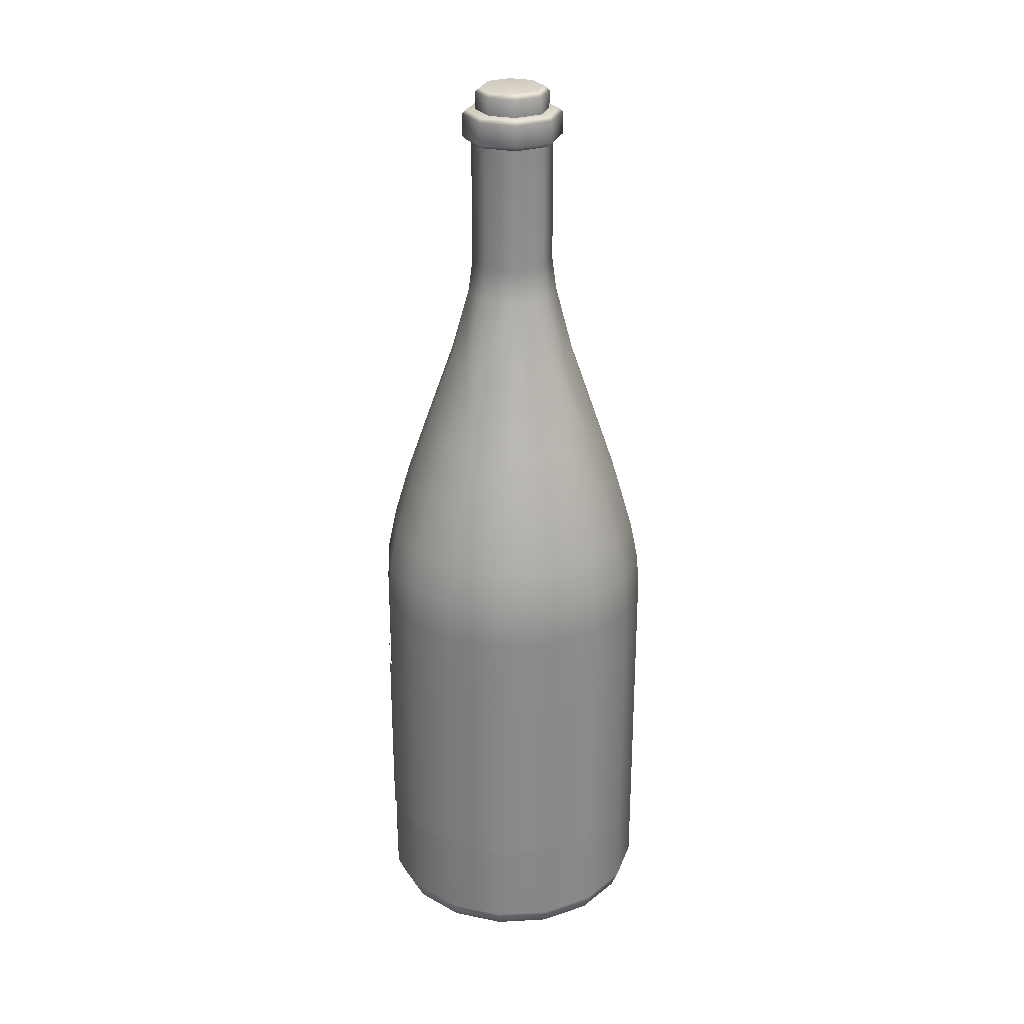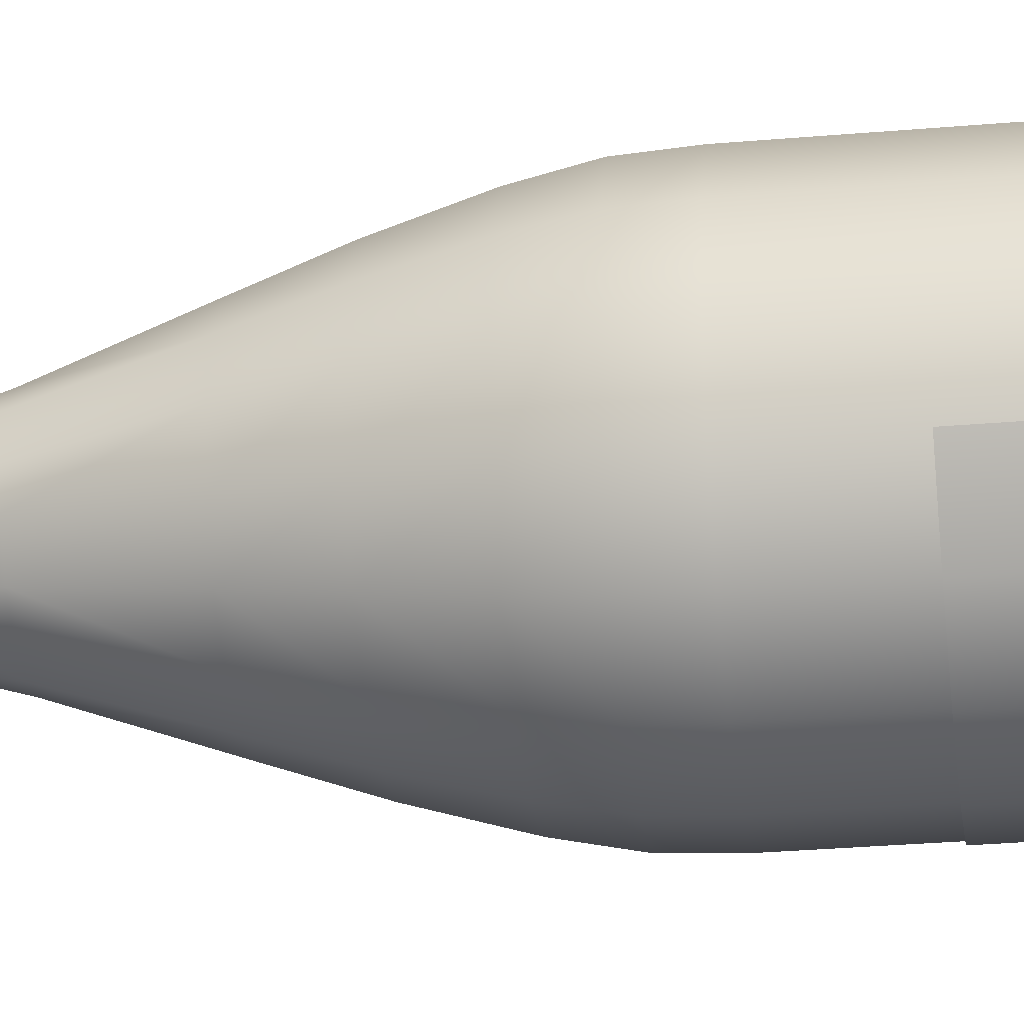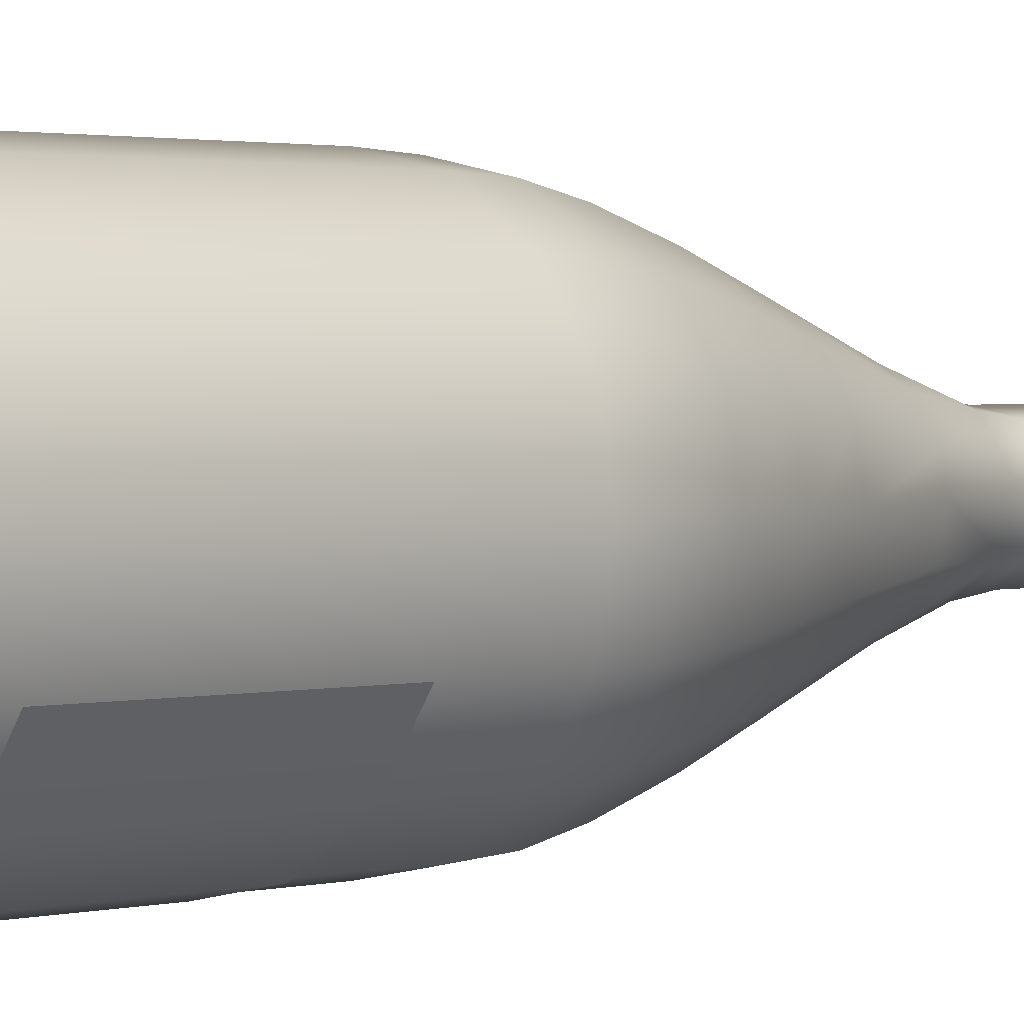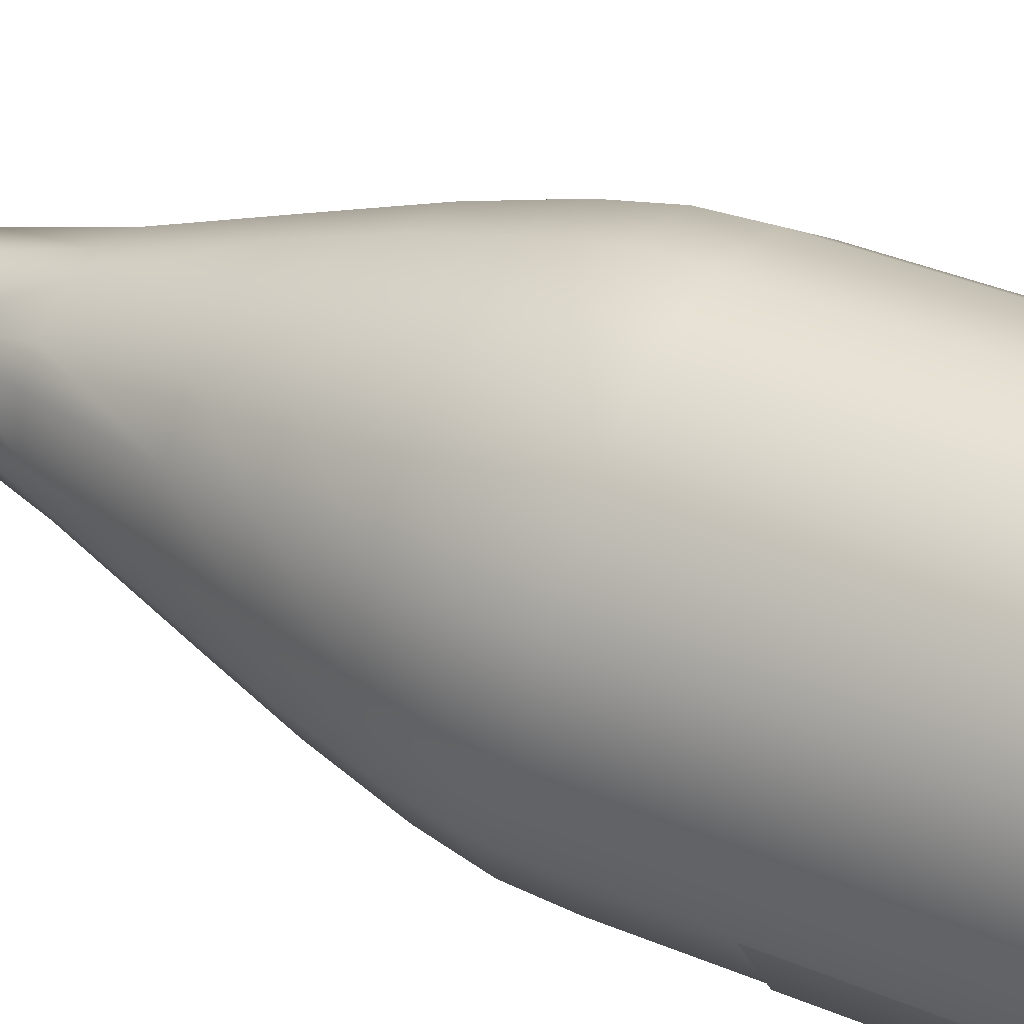
<metadata>
{"format":"obj","ext":"obj","renderer":"f3d","projection":"perspective","resolution":1024,"background":"white","views":[{"elev":27.0,"azim":-151.1,"up":"+Y"},{"elev":-30.7,"azim":-82.9,"up":"+Z"},{"elev":1.6,"azim":44.9,"up":"+Z"},{"elev":35.4,"azim":-60.3,"up":"+Z"}]}
</metadata>
<code>
g SM_Winebottle_3
v -0 -0.000994 0.04257
v -0.0301 -0.000994 0.0301
v -0.01629 -0.000994 0.03933
v -0.03933 -0.000994 0.01629
v 0.0301 -0.000994 0.0301
v 0.01629 -0.000994 0.03933
v 0.04257 -0.000994 -0
v 0.03933 -0.000994 0.01629
v 0.0301 -0.000994 -0.0301
v 0.03933 -0.000994 -0.01629
v -0.03933 -0.000994 -0.01629
v -0.04257 -0.000994 -0
v 0 -0.000994 -0.04257
v 0.01629 -0.000994 -0.03933
v -0.0301 -0.000994 -0.0301
v -0.01629 -0.000994 -0.03933
v -0.01629 -0.000994 0.03933
v 0 0.001526 0.04877
v -0 -0.000994 0.04257
v -0.01866 0.001526 0.04506
v 0 0.007612 0.05134
v -0.0301 -0.000994 0.0301
v -0.01965 0.007612 0.04743
v 0 0.1378 0.05134
v -0.03449 0.001526 0.03449
v -0.03933 -0.000994 0.01629
v -0.01965 0.1378 0.04743
v -0.04506 0.001526 0.01866
v -0.04257 -0.000994 -0
v -0.0363 0.007612 0.0363
v -0.04877 0.001526 0
v -0.03933 -0.000994 -0.01629
v -0.04743 0.007612 0.01965
v -0.04506 0.001526 -0.01866
v -0.0301 -0.000994 -0.0301
v -0.05134 0.007612 0
v -0.03449 0.001526 -0.03449
v -0.01629 -0.000994 -0.03933
v -0.04743 0.007612 -0.01965
v -0.04743 0.1378 0.01965
v -0.0363 0.1378 0.0363
v -0.05134 0.1378 0
v -0.03576 0.152 0.03576
v -0.04673 0.152 0.01936
v -0.01935 0.152 0.04673
v 0 0.152 0.05058
v -0.03353 0.1673 0.03352
v -0.01814 0.1673 0.04381
v -5e-06 0.1673 0.04742
v -0.0438 0.1673 0.01815
v -0.01575 0.1883 0.03811
v -3e-05 0.1883 0.04124
v -0.02918 0.1883 0.02914
v -0.013 0.2085 0.03164
v -9.5e-05 0.2085 0.03421
v -0.02426 0.2085 0.02412
v -0.008162 0.24 0.02163
v -0.000736 0.24 0.02311
v -0.003221 0.2642 0.01619
v -0.01686 0.24 0.01582
v -0.01373 0.2642 0.009172
v -0.01246 0.2761 0.008325
v -0.002923 0.2761 0.0147
v -0.03157 0.2085 0.01318
v -0.01619 0.2642 -0.003221
v -0.0147 0.2761 -0.002923
v -0.02106 0.24 0.009522
v -0.008325 0.2761 -0.01246
v -0.02311 0.24 -0.000736
v -0.03421 0.2085 -9.5e-05
v -0.02163 0.24 -0.008162
v -0.009172 0.2642 -0.01373
v -0.04124 0.1883 -3e-05
v -0.03164 0.2085 -0.013
v -0.03809 0.1883 0.01581
v -0.04742 0.1673 -5e-06
v -0.03811 0.1883 -0.01575
v -0.01582 0.24 -0.01686
v -0.02412 0.2085 -0.02426
v -0.04381 0.1673 -0.01814
v -0.05058 0.152 0
v -0.02914 0.1883 -0.02918
v -0.04673 0.152 -0.01935
v -0.03352 0.1673 -0.03353
v -0.04743 0.1378 -0.01965
v -0.03576 0.152 -0.03576
v -0.0363 0.007612 -0.0363
v -0.0363 0.1378 -0.0363
v -0.01965 0.007612 -0.04743
v -0.01965 0.1378 -0.04743
v -0.01935 0.152 -0.04673
v -0.01866 0.001526 -0.04506
v 0 -0.000994 -0.04257
v 0 0.007612 -0.05134
v 0 0.001526 -0.04877
v 0.01866 0.001526 -0.04506
v 0.01629 -0.000994 -0.03933
v 0 0.1378 -0.05134
v 0.01965 0.007612 -0.04743
v 0.03449 0.001526 -0.03449
v 0.0301 -0.000994 -0.0301
v 0.01965 0.1378 -0.04743
v 0.04506 0.001526 -0.01866
v 0.03933 -0.000994 -0.01629
v 0.0363 0.007612 -0.0363
v 0.04743 0.007612 -0.01965
v 0.0363 0.1378 -0.0363
v 0.04877 0.001526 -0
v 0.04257 -0.000994 -0
v 0.03933 -0.000994 0.01629
v 0.05134 0.007612 -0
v 0.04506 0.001526 0.01866
v 0.0301 -0.000994 0.0301
v 0.04743 0.1378 -0.01965
v 0.03449 0.001526 0.03449
v 0.01629 -0.000994 0.03933
v 0.04743 0.007612 0.01965
v 0.01866 0.001526 0.04506
v -0 -0.000994 0.04257
v 0 0.001526 0.04877
v 0 0.007612 0.05134
v 0.01965 0.007612 0.04743
v 0.0363 0.007612 0.0363
v 0.01965 0.1378 0.04743
v 0 0.1378 0.05134
v 0.0363 0.1378 0.0363
v 0.04743 0.1378 0.01965
v 0.01936 0.152 0.04673
v 0 0.152 0.05058
v 0.03576 0.152 0.03576
v 0.01815 0.1673 0.0438
v -5e-06 0.1673 0.04742
v 0.03352 0.1673 0.03353
v 0.04673 0.152 0.01936
v 0.05134 0.1378 0
v 0.04381 0.1673 0.01814
v 0.05058 0.152 0
v 0.04673 0.152 -0.01935
v 0.02914 0.1883 0.02918
v 0.03576 0.152 -0.03576
v 0.01581 0.1883 0.03809
v -3e-05 0.1883 0.04124
v 0.01936 0.152 -0.04673
v 0.01318 0.2085 0.03157
v -9.5e-05 0.2085 0.03421
v 0 0.152 -0.05058
v 0.009522 0.24 0.02106
v -0.000736 0.24 0.02311
v 0.02412 0.2085 0.02426
v 0.01582 0.24 0.01686
v 0.009172 0.2642 0.01373
v -0.003221 0.2642 0.01619
v 0.008325 0.2761 0.01246
v -0.002923 0.2761 0.0147
v 0.03811 0.1883 0.01575
v 0.03164 0.2085 0.013
v 0.02163 0.24 0.008162
v 0.01619 0.2642 0.003221
v 0.0147 0.2761 0.002923
v 0.01246 0.2761 -0.008325
v 0.03421 0.2085 9.5e-05
v 0.02311 0.24 0.000736
v 0.01373 0.2642 -0.009172
v 0.04124 0.1883 3e-05
v 0.02106 0.24 -0.009522
v 0.03157 0.2085 -0.01318
v 0.04742 0.1673 5e-06
v 0.03809 0.1883 -0.01581
v 0.0438 0.1673 -0.01815
v 0.01686 0.24 -0.01582
v 0.02426 0.2085 -0.02412
v 0.02918 0.1883 -0.02914
v 0.03353 0.1673 -0.03352
v 0.01814 0.1673 -0.04381
v 0.01575 0.1883 -0.03811
v 5e-06 0.1673 -0.04742
v 0.013 0.2085 -0.03164
v 3e-05 0.1883 -0.04124
v -0.01815 0.1673 -0.0438
v -0.01581 0.1883 -0.03809
v -0.01318 0.2085 -0.03157
v 9.5e-05 0.2085 -0.03421
v -0.009522 0.24 -0.02106
v 0.008162 0.24 -0.02163
v 0.000736 0.24 -0.02311
v 0.003221 0.2642 -0.01619
v 0.002923 0.2761 -0.0147
v 0.008325 0.3215 0.01246
v 0.008325 0.2761 0.01246
v -0.002923 0.3215 0.0147
v -0.002923 0.2761 0.0147
v -0.01246 0.3215 0.008325
v -0.01246 0.2761 0.008325
v -0.0147 0.3215 -0.002923
v -0.0147 0.2761 -0.002923
v -0.008325 0.3215 -0.01246
v -0.008325 0.2761 -0.01246
v 0.002923 0.2761 -0.0147
v 0.002923 0.3215 -0.0147
v 0.01246 0.2761 -0.008325
v 0.01246 0.3215 -0.008325
v 0.0147 0.3215 0.002923
v 0.0147 0.2761 0.002923
v 0.008325 0.3215 0.01246
v 0.008325 0.2761 0.01246
v 0.03673 0.1076 -0.03673
v 0.04793 0.03931 -0.01998
v 0.04793 0.1076 -0.01998
v 0.03673 0.03931 -0.03673
v 0.01988 0.1076 -0.04799
v 0.01988 0.03931 -0.04799
v 0 0.1076 -0.05195
v 0 0.03931 -0.05195
v -0.01988 0.1076 -0.04799
v -0.01988 0.03931 -0.04799
v -0.03673 0.1076 -0.03673
v -0.03673 0.03931 -0.03673
v -0.04793 0.1076 -0.01998
v -0.04793 0.03931 -0.01998
v -0.009433 0.3407 0.006303
v 0.006303 0.3407 0.009433
v -0.002213 0.3407 0.01113
v -0.01113 0.3407 -0.002213
v 0.009433 0.3407 -0.006303
v 0.01113 0.3407 0.002213
v 0.002213 0.3407 -0.01113
v -0.006303 0.3407 -0.009433
v -0.002923 0.3215 0.0147
v 0.009231 0.3215 0.01382
v 0.008325 0.3215 0.01246
v -0.003242 0.3215 0.0163
v 0.01015 0.323 0.01519
v -0.01246 0.3215 0.008325
v -0.003564 0.323 0.01792
v -0.01382 0.3215 0.009231
v -0.0163 0.3215 -0.003242
v -0.0147 0.3215 -0.002923
v -0.008325 0.3215 -0.01246
v -0.01519 0.323 0.01015
v -0.003564 0.331 0.01792
v 0.01015 0.331 0.01519
v -0.01519 0.331 0.01015
v -0.003242 0.3325 0.0163
v 0.009231 0.3325 0.01382
v -0.01382 0.3325 0.009231
v -0.002612 0.3325 0.01313
v 0.007438 0.3325 0.01113
v -0.01113 0.3325 0.007438
v -0.0163 0.3325 -0.003242
v -0.01313 0.3325 -0.002612
v -0.007438 0.3325 -0.01113
v -0.01792 0.331 -0.003564
v -0.009231 0.3325 -0.01382
v -0.01792 0.323 -0.003564
v -0.01015 0.331 -0.01519
v 0.003242 0.3325 -0.0163
v 0.002612 0.3325 -0.01313
v 0.003564 0.331 -0.01792
v 0.01382 0.3325 -0.009231
v 0.01113 0.3325 -0.007438
v 0.01519 0.331 -0.01015
v 0.0163 0.3325 0.003242
v 0.01313 0.3325 0.002612
v 0.007438 0.3325 0.01113
v 0.009231 0.3325 0.01382
v 0.01015 0.331 0.01519
v 0.01792 0.331 0.003564
v 0.01792 0.323 0.003564
v 0.01015 0.323 0.01519
v 0.01519 0.323 -0.01015
v 0.0163 0.3215 0.003242
v 0.009231 0.3215 0.01382
v 0.008325 0.3215 0.01246
v 0.0147 0.3215 0.002923
v 0.01246 0.3215 -0.008325
v 0.01382 0.3215 -0.009231
v 0.003564 0.323 -0.01792
v 0.003242 0.3215 -0.0163
v 0.002923 0.3215 -0.0147
v -0.01015 0.323 -0.01519
v -0.009231 0.3215 -0.01382
v 0.007438 0.3388 0.01113
v -0.002213 0.3407 0.01113
v 0.006303 0.3407 0.009433
v -0.002612 0.3388 0.01313
v 0.007438 0.3325 0.01113
v -0.009433 0.3407 0.006303
v -0.002612 0.3325 0.01313
v -0.01113 0.3388 0.007438
v -0.01113 0.3325 0.007438
v -0.01313 0.3388 -0.002612
v -0.01113 0.3407 -0.002213
v -0.01313 0.3325 -0.002612
v -0.007438 0.3388 -0.01113
v -0.007438 0.3325 -0.01113
v -0.006303 0.3407 -0.009433
v 0.002612 0.3325 -0.01313
v 0.002612 0.3388 -0.01313
v 0.002213 0.3407 -0.01113
v 0.01113 0.3325 -0.007438
v 0.009433 0.3407 -0.006303
v 0.01113 0.3388 -0.007438
v 0.01313 0.3388 0.002612
v 0.01313 0.3325 0.002612
v 0.01113 0.3407 0.002213
v 0.007438 0.3388 0.01113
v 0.007438 0.3325 0.01113
v 0.006303 0.3407 0.009433
f 3 2 1
f 4 1 2
f 6 1 5
f 1 4 5
f 8 5 7
f 5 9 7
f 10 7 9
f 9 5 4
f 12 11 4
f 13 9 4
f 13 4 11
f 14 9 13
f 15 13 11
f 16 13 15
f 19 18 17
f 20 17 18
f 18 21 20
f 17 20 22
f 23 20 21
f 21 24 23
f 25 22 20
f 20 23 25
f 22 25 26
f 27 23 24
f 28 26 25
f 26 28 29
f 30 25 23
f 23 27 30
f 31 29 28
f 29 31 32
f 28 25 33
f 25 30 33
f 34 32 31
f 32 34 35
f 31 28 36
f 31 36 34
f 28 33 36
f 37 35 34
f 35 37 38
f 39 34 36
f 34 39 37
f 33 40 36
f 30 41 33
f 40 33 41
f 41 30 27
f 42 36 40
f 36 42 39
f 41 43 40
f 41 27 43
f 40 44 42
f 44 40 43
f 27 45 43
f 27 24 45
f 24 46 45
f 43 45 47
f 43 47 44
f 45 46 48
f 48 47 45
f 49 48 46
f 50 44 47
f 48 49 51
f 52 51 49
f 47 48 53
f 51 53 48
f 47 53 50
f 54 51 52
f 52 55 54
f 56 53 51
f 56 51 54
f 54 55 57
f 58 57 55
f 59 57 58
f 57 60 54
f 56 54 60
f 61 57 59
f 61 60 57
f 59 63 62
f 61 59 62
f 64 56 60
f 61 62 65
f 66 65 62
f 61 67 60
f 60 67 64
f 65 66 68
f 67 61 69
f 65 69 61
f 67 69 70
f 70 64 67
f 65 71 69
f 69 71 70
f 72 65 68
f 72 71 65
f 70 73 64
f 74 70 71
f 73 70 74
f 64 75 56
f 75 64 73
f 53 56 75
f 75 50 53
f 73 76 75
f 50 75 76
f 74 77 73
f 73 77 76
f 71 78 74
f 72 78 71
f 79 77 74
f 79 74 78
f 80 76 77
f 76 81 50
f 76 80 81
f 44 50 81
f 81 42 44
f 77 82 80
f 79 82 77
f 83 81 80
f 42 81 83
f 84 80 82
f 80 84 83
f 85 42 83
f 85 39 42
f 86 83 84
f 85 83 86
f 39 85 87
f 87 37 39
f 88 85 86
f 88 87 85
f 37 87 89
f 87 88 89
f 88 86 90
f 90 89 88
f 86 84 91
f 91 90 86
f 92 37 89
f 92 38 37
f 38 92 93
f 89 90 94
f 89 94 92
f 95 93 92
f 95 92 94
f 93 95 96
f 95 94 96
f 97 93 96
f 98 94 90
f 90 91 98
f 99 96 94
f 94 98 99
f 97 96 100
f 96 99 100
f 100 101 97
f 102 99 98
f 101 100 103
f 103 104 101
f 105 100 99
f 99 102 105
f 100 105 106
f 103 100 106
f 107 105 102
f 105 107 106
f 103 108 104
f 109 104 108
f 109 108 110
f 103 106 111
f 108 103 111
f 112 110 108
f 108 111 112
f 110 112 113
f 106 114 111
f 114 106 107
f 115 113 112
f 113 115 116
f 117 112 111
f 112 117 115
f 118 116 115
f 116 118 119
f 120 119 118
f 120 118 121
f 118 115 122
f 118 122 121
f 123 115 117
f 115 123 122
f 122 124 121
f 125 121 124
f 123 126 122
f 124 122 126
f 117 127 123
f 126 123 127
f 124 128 125
f 129 125 128
f 126 130 124
f 128 124 130
f 126 127 130
f 128 131 129
f 132 129 131
f 130 133 128
f 131 128 133
f 127 134 130
f 130 134 133
f 127 117 135
f 127 135 134
f 111 135 117
f 135 111 114
f 136 133 134
f 135 137 134
f 134 137 136
f 114 138 135
f 137 135 138
f 133 136 139
f 133 139 131
f 138 114 140
f 107 140 114
f 107 102 140
f 141 131 139
f 131 141 132
f 142 132 141
f 102 143 140
f 102 98 143
f 141 144 142
f 145 142 144
f 98 146 143
f 146 98 91
f 145 144 147
f 147 148 145
f 144 141 149
f 139 149 141
f 150 147 144
f 144 149 150
f 147 151 148
f 151 147 150
f 152 148 151
f 154 152 153
f 151 153 152
f 149 139 155
f 155 139 136
f 149 156 150
f 149 155 156
f 151 150 157
f 157 150 156
f 151 158 153
f 151 157 158
f 158 159 153
f 159 158 160
f 156 161 157
f 158 157 162
f 162 157 161
f 163 160 158
f 158 162 163
f 164 161 156
f 156 155 164
f 165 162 161
f 165 163 162
f 161 164 166
f 161 166 165
f 164 155 167
f 136 167 155
f 167 136 137
f 164 167 168
f 168 166 164
f 167 137 169
f 169 168 167
f 138 169 137
f 170 165 166
f 163 165 170
f 166 168 171
f 166 171 170
f 168 169 172
f 172 171 168
f 169 138 173
f 173 172 169
f 140 173 138
f 140 143 173
f 174 173 143
f 173 174 172
f 143 146 174
f 175 172 174
f 171 172 175
f 176 174 146
f 174 176 175
f 171 175 177
f 171 177 170
f 178 175 176
f 177 175 178
f 176 146 179
f 91 179 146
f 179 91 84
f 84 82 179
f 179 180 176
f 180 179 82
f 178 176 180
f 82 79 180
f 181 180 79
f 180 181 178
f 181 79 78
f 182 178 181
f 178 182 177
f 78 183 181
f 182 181 183
f 72 183 78
f 177 182 184
f 184 170 177
f 163 170 184
f 183 185 182
f 185 184 182
f 183 72 185
f 163 184 186
f 186 184 185
f 186 185 72
f 163 186 160
f 72 68 186
f 186 187 160
f 187 186 68
f 190 189 188
f 191 189 190
f 192 191 190
f 193 191 192
f 194 193 192
f 195 193 194
f 196 195 194
f 197 195 196
f 197 196 198
f 199 198 196
f 198 199 200
f 201 200 199
f 202 200 201
f 203 200 202
f 204 203 202
f 205 203 204
f 208 207 206
f 209 206 207
f 206 209 210
f 211 210 209
f 210 211 212
f 213 212 211
f 212 213 214
f 215 214 213
f 214 215 216
f 217 216 215
f 216 217 218
f 219 218 217
f 222 221 220
f 220 221 223
f 225 224 221
f 221 224 223
f 226 223 224
f 227 223 226
f 230 229 228
f 231 228 229
f 229 232 231
f 228 231 233
f 234 231 232
f 235 233 231
f 231 234 235
f 233 235 236
f 237 233 236
f 237 236 238
f 239 235 234
f 235 239 236
f 234 232 240
f 232 241 240
f 239 234 242
f 234 240 242
f 243 240 241
f 244 243 241
f 245 242 240
f 243 245 240
f 246 243 244
f 247 246 244
f 243 246 245
f 248 245 246
f 245 248 249
f 245 249 242
f 250 249 248
f 250 251 249
f 252 242 249
f 239 242 252
f 251 253 249
f 249 253 252
f 254 239 252
f 254 236 239
f 253 255 252
f 254 252 255
f 253 251 256
f 257 256 251
f 255 253 258
f 256 258 253
f 256 257 259
f 260 259 257
f 258 256 261
f 259 261 256
f 259 260 262
f 263 262 260
f 263 264 262
f 265 262 264
f 265 266 262
f 262 267 259
f 267 262 266
f 261 259 267
f 268 267 266
f 269 268 266
f 270 261 267
f 268 270 267
f 261 270 258
f 271 268 269
f 272 271 269
f 272 273 271
f 274 271 273
f 271 274 275
f 271 276 268
f 275 276 271
f 270 268 276
f 277 258 270
f 270 276 277
f 258 277 255
f 276 275 278
f 278 277 276
f 279 278 275
f 279 238 278
f 280 255 277
f 277 278 280
f 280 254 255
f 238 281 278
f 281 280 278
f 280 281 254
f 281 238 236
f 236 254 281
f 284 283 282
f 283 285 282
f 286 282 285
f 283 287 285
f 288 286 285
f 288 285 289
f 289 285 287
f 290 288 289
f 289 287 291
f 290 289 291
f 292 291 287
f 293 290 291
f 291 292 294
f 293 291 294
f 295 293 294
f 296 294 292
f 295 294 297
f 294 296 298
f 298 297 294
f 299 298 296
f 297 298 300
f 298 299 301
f 302 300 298
f 301 302 298
f 300 302 303
f 302 301 303
f 304 300 303
f 305 303 301
f 304 303 306
f 303 305 306
f 307 304 306
f 308 306 305

</code>
